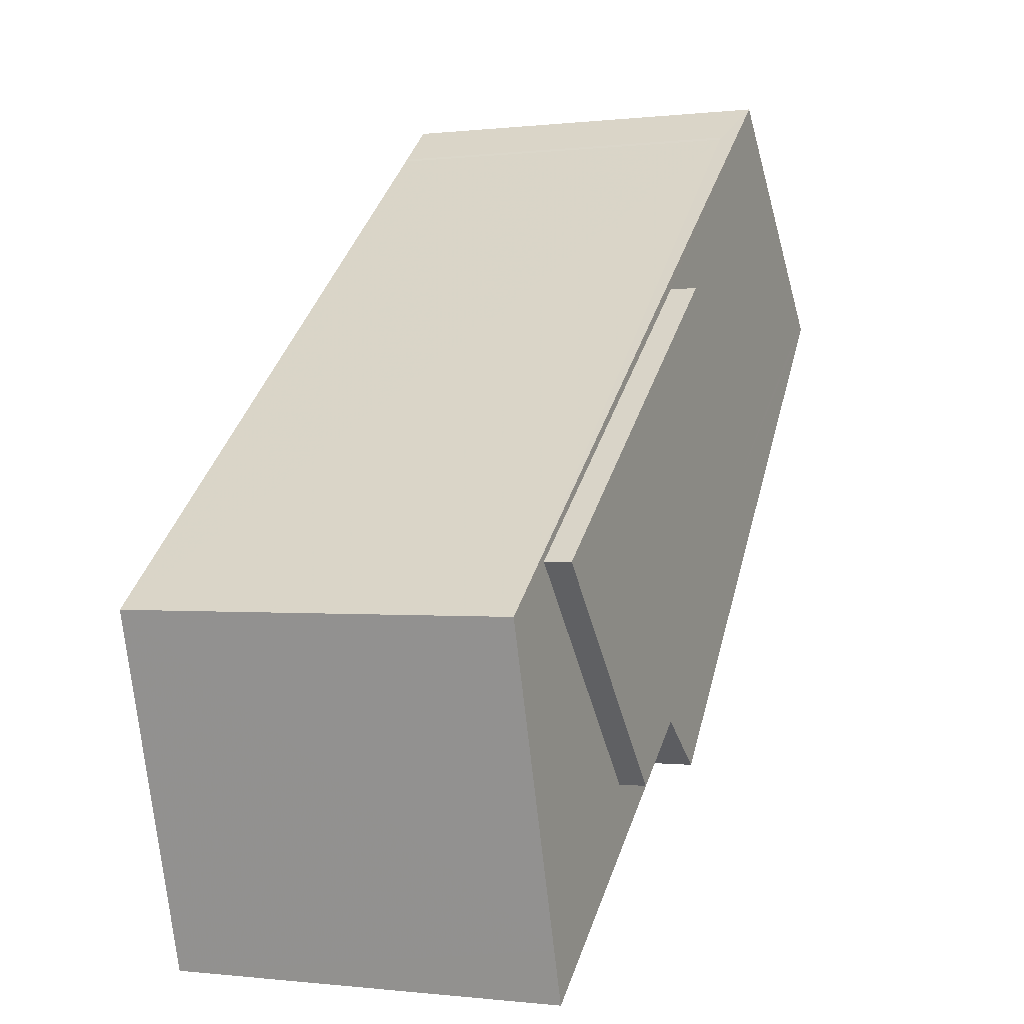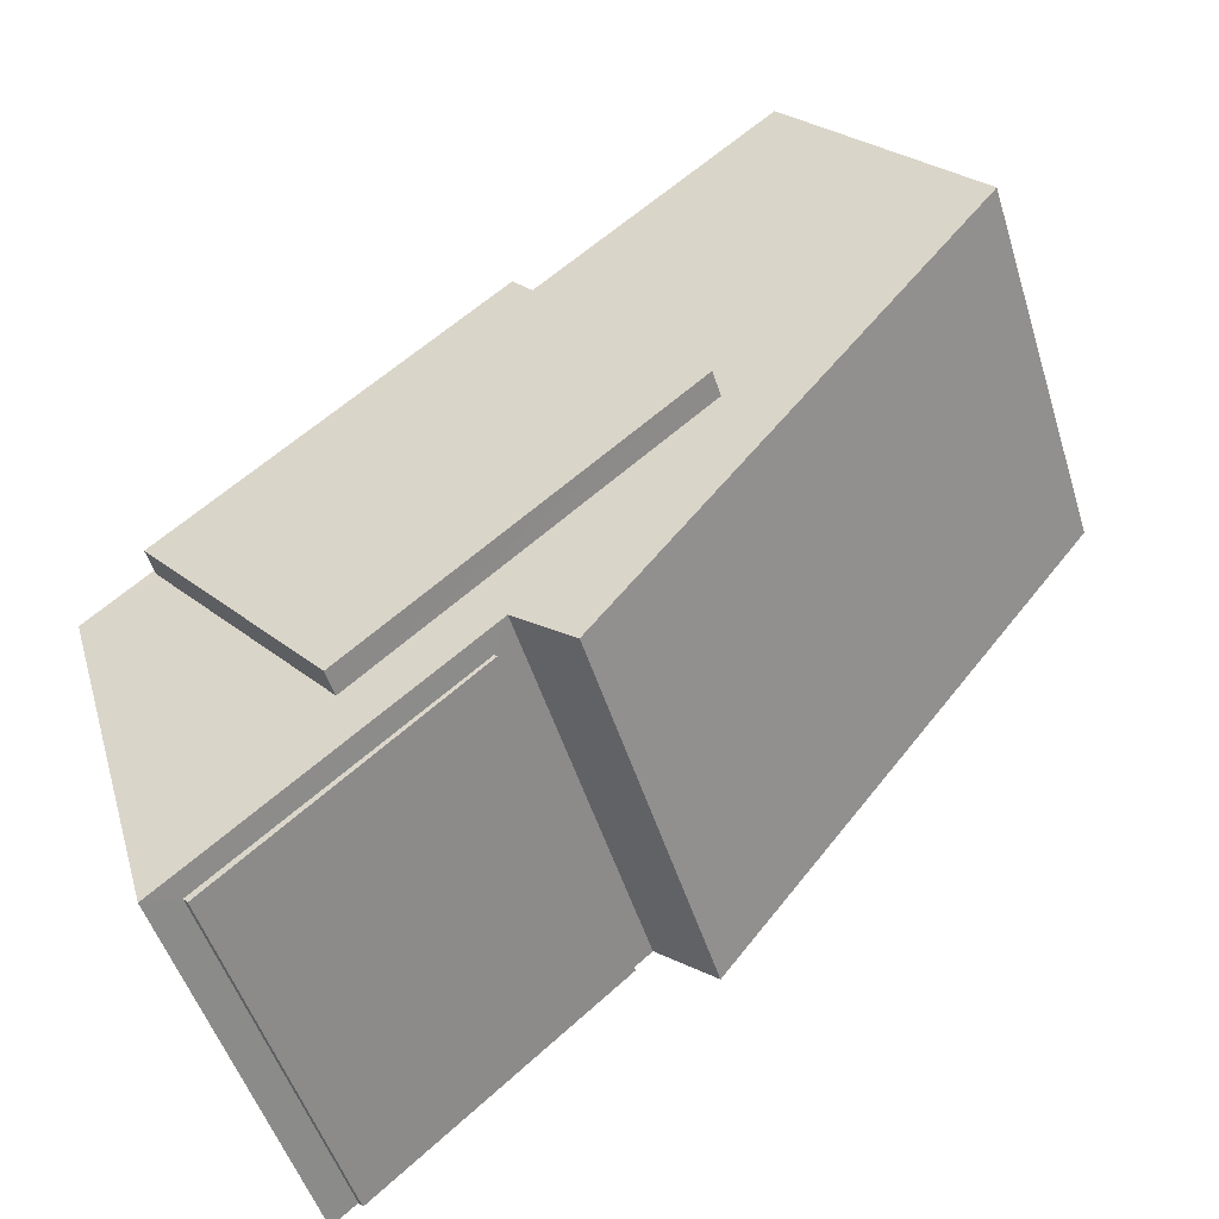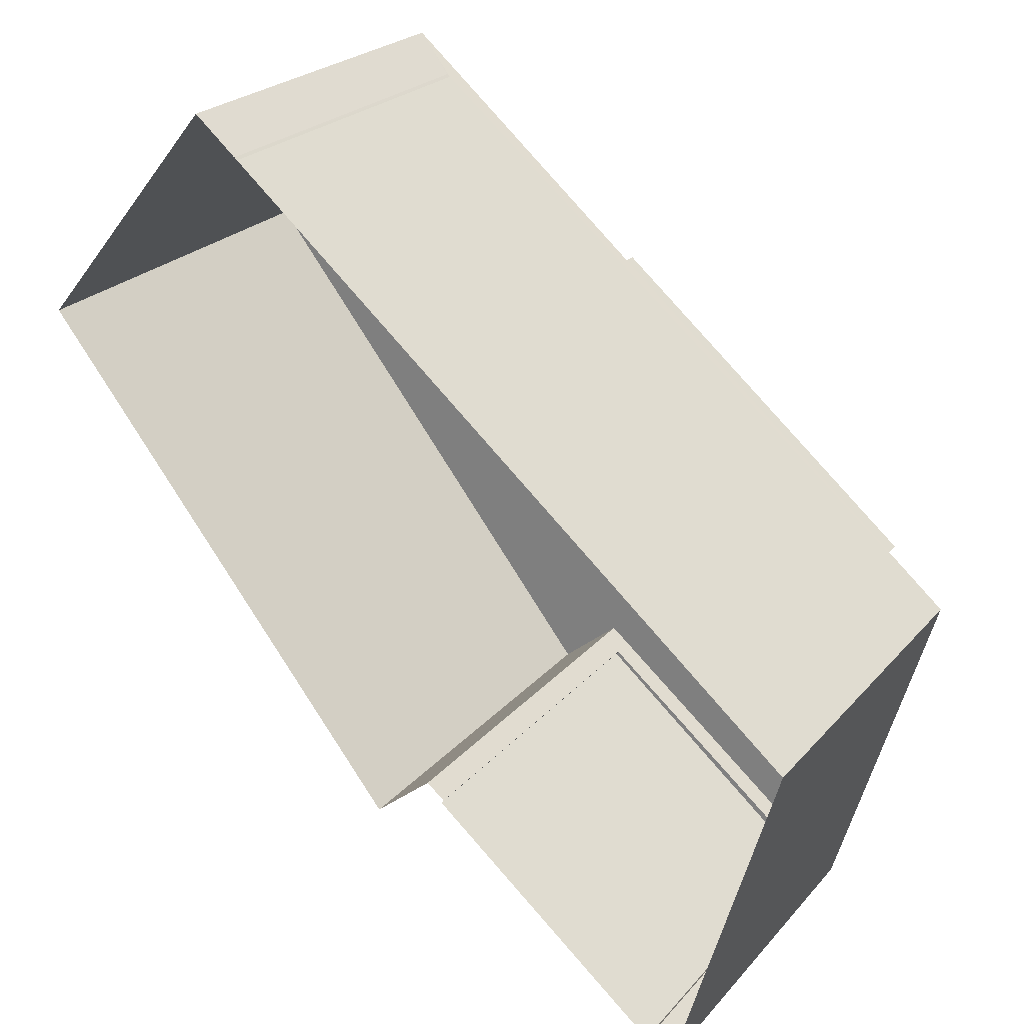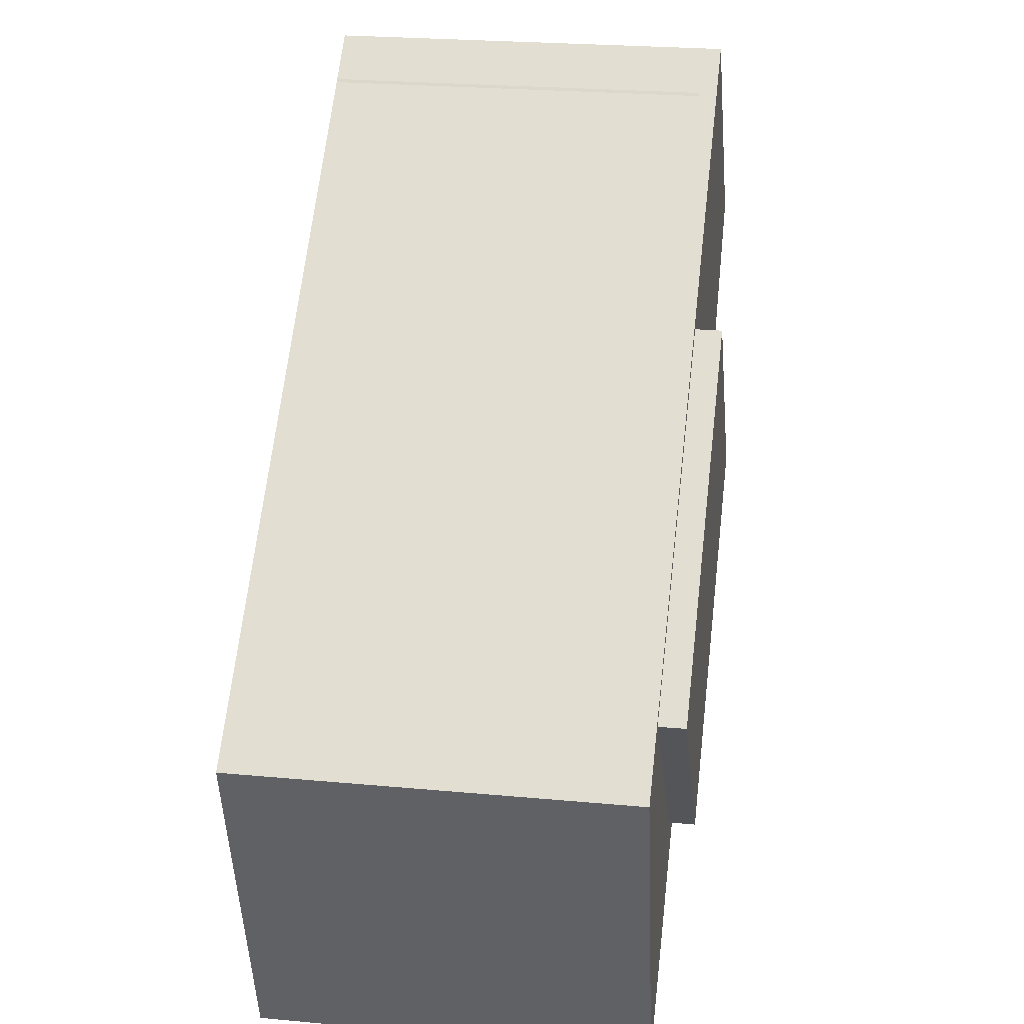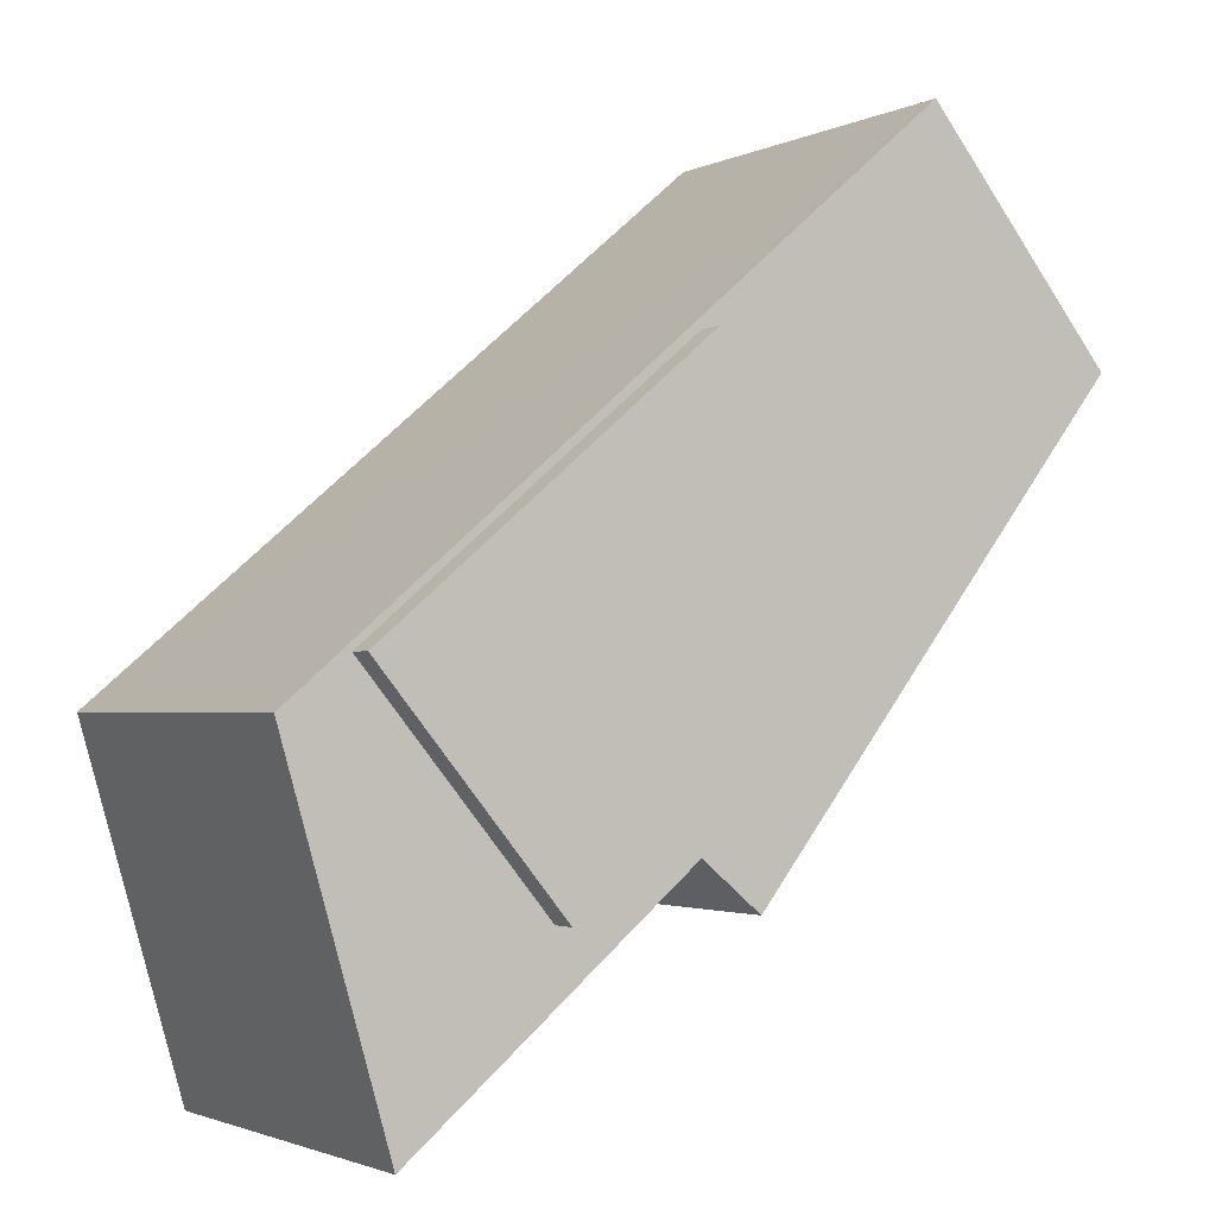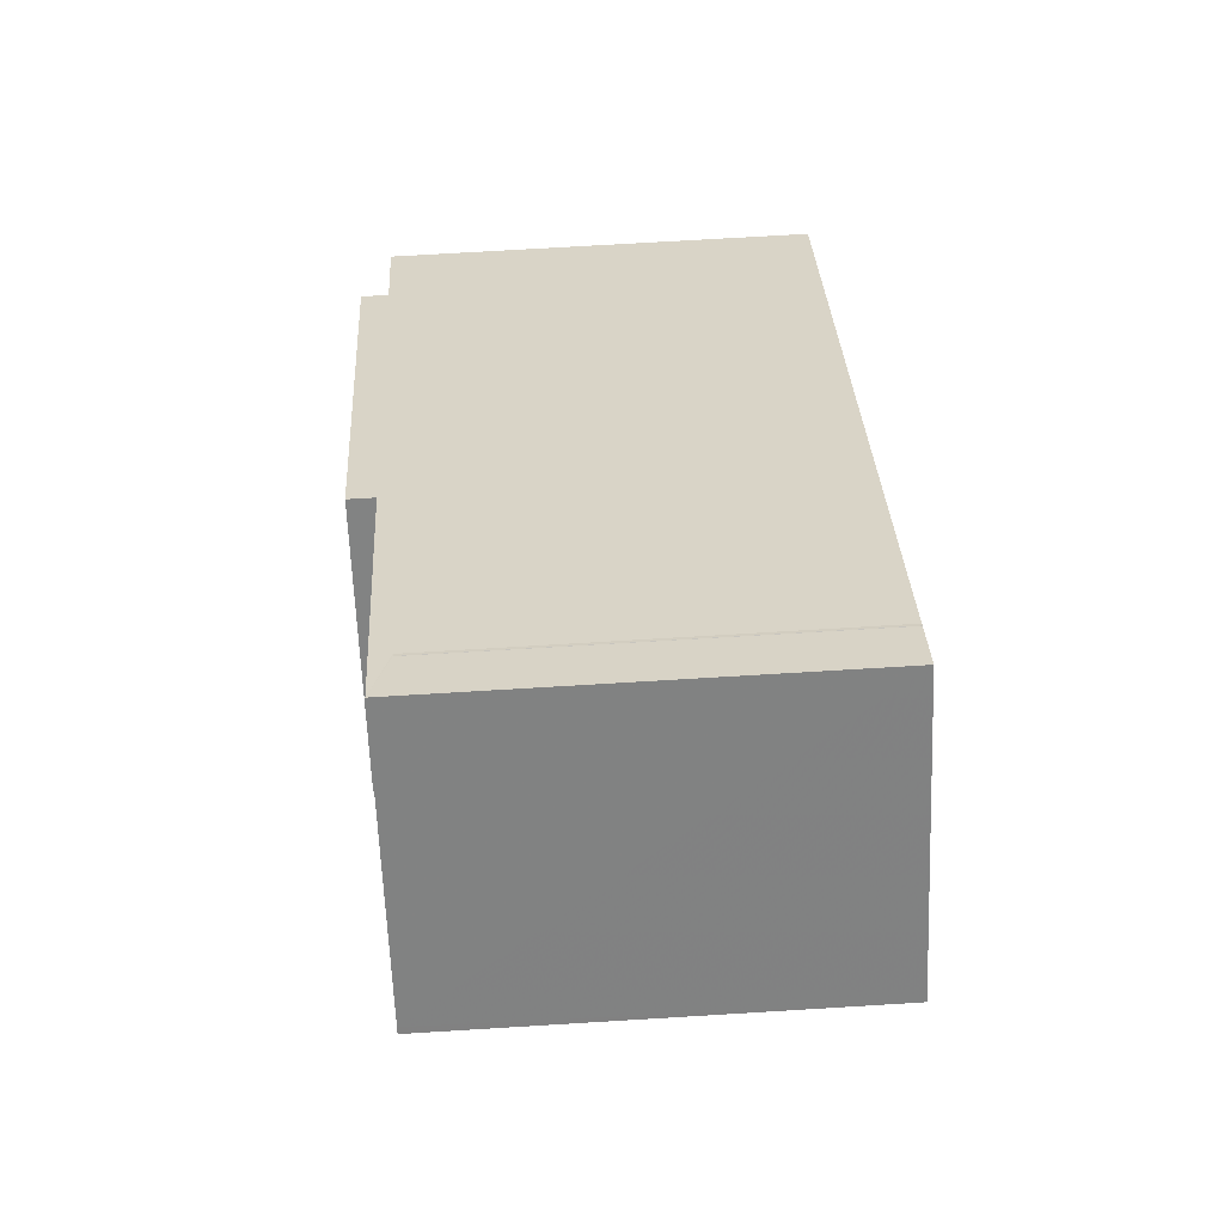
<metadata>
{"format":"obj","ext":"obj","renderer":"f3d","projection":"perspective","resolution":1024,"background":"white","views":[{"elev":-0.2,"azim":-65.7,"up":"+Y"},{"elev":-50.1,"azim":17.1,"up":"+Y"},{"elev":24.0,"azim":-149.8,"up":"+Y"},{"elev":24.8,"azim":-81.4,"up":"+Y"},{"elev":-2.0,"azim":-31.9,"up":"+Y"},{"elev":69.3,"azim":86.5,"up":"+Y"}]}
</metadata>
<code>
v -1.245e+04 -3.799e+04 39.28
v -1.245e+04 -3.798e+04 39.28
v -1.245e+04 -3.799e+04 39.28
v -1.245e+04 -3.798e+04 39.28
v -1.244e+04 -3.798e+04 39.28
v -1.244e+04 -3.798e+04 39.28
v -1.244e+04 -3.798e+04 39.28
v -1.245e+04 -3.798e+04 39.28
v -1.244e+04 -3.798e+04 39.28
v -1.245e+04 -3.799e+04 39.28
v -1.245e+04 -3.799e+04 39.28
v -1.245e+04 -3.799e+04 39.28
v -1.245e+04 -3.799e+04 38.89
v -1.245e+04 -3.799e+04 38.89
v -1.245e+04 -3.799e+04 38.89
v -1.245e+04 -3.799e+04 38.89
v -1.244e+04 -3.798e+04 38.98
v -1.244e+04 -3.798e+04 38.98
v -1.244e+04 -3.798e+04 38.98
v -1.244e+04 -3.798e+04 39.71
v -1.245e+04 -3.798e+04 39.71
v -1.245e+04 -3.799e+04 39.71
v -1.245e+04 -3.798e+04 39.71
v -1.244e+04 -3.798e+04 32.75
v -1.244e+04 -3.798e+04 32.75
v -1.245e+04 -3.799e+04 32.75
v -1.245e+04 -3.799e+04 32.75
v -1.245e+04 -3.799e+04 32.75
v -1.245e+04 -3.799e+04 32.75
v -1.245e+04 -3.799e+04 32.75
v -1.245e+04 -3.798e+04 32.75
v -1.244e+04 -3.798e+04 32.75
v -1.244e+04 -3.798e+04 32.75
v -1.245e+04 -3.799e+04 32.75
v -1.245e+04 -3.799e+04 32.75
v -1.244e+04 -3.798e+04 32.75
f 24 6 25
f 25 6 9
f 5 6 24
f 9 26 25
f 9 10 26
f 10 27 26
f 10 12 27
f 28 27 13
f 27 12 13
f 29 16 30
f 16 12 11
f 13 12 16
f 30 16 11
f 30 3 31
f 31 3 2
f 11 3 30
f 32 31 17
f 31 2 17
f 33 18 24
f 17 2 5
f 18 17 5
f 24 18 5
f 13 15 34
f 28 13 34
f 15 35 34
f 15 14 35
f 16 35 14
f 16 29 35
f 17 19 36
f 32 17 36
f 18 36 19
f 18 33 36
f 8 22 21
f 8 1 22
f 8 21 23
f 4 8 23
f 4 23 20
f 7 4 20
f 1 20 22
f 1 7 20
f 1 2 3
f 2 4 5
f 6 4 7
f 5 4 6
f 2 1 8
f 2 8 4
f 7 9 6
f 7 10 9
f 3 11 1
f 1 12 7
f 7 12 10
f 11 12 1
f 13 14 15
f 13 16 14
f 17 18 19
f 20 21 22
f 20 23 21

</code>
